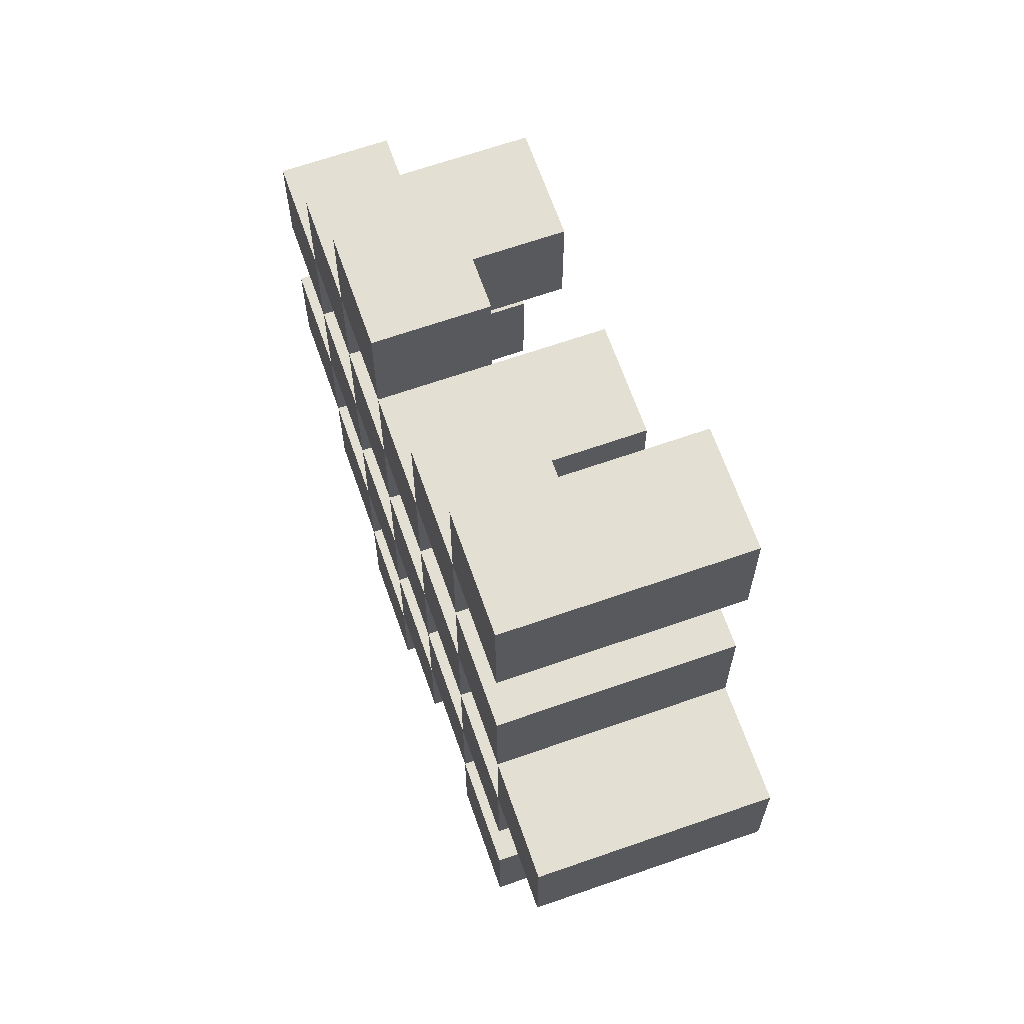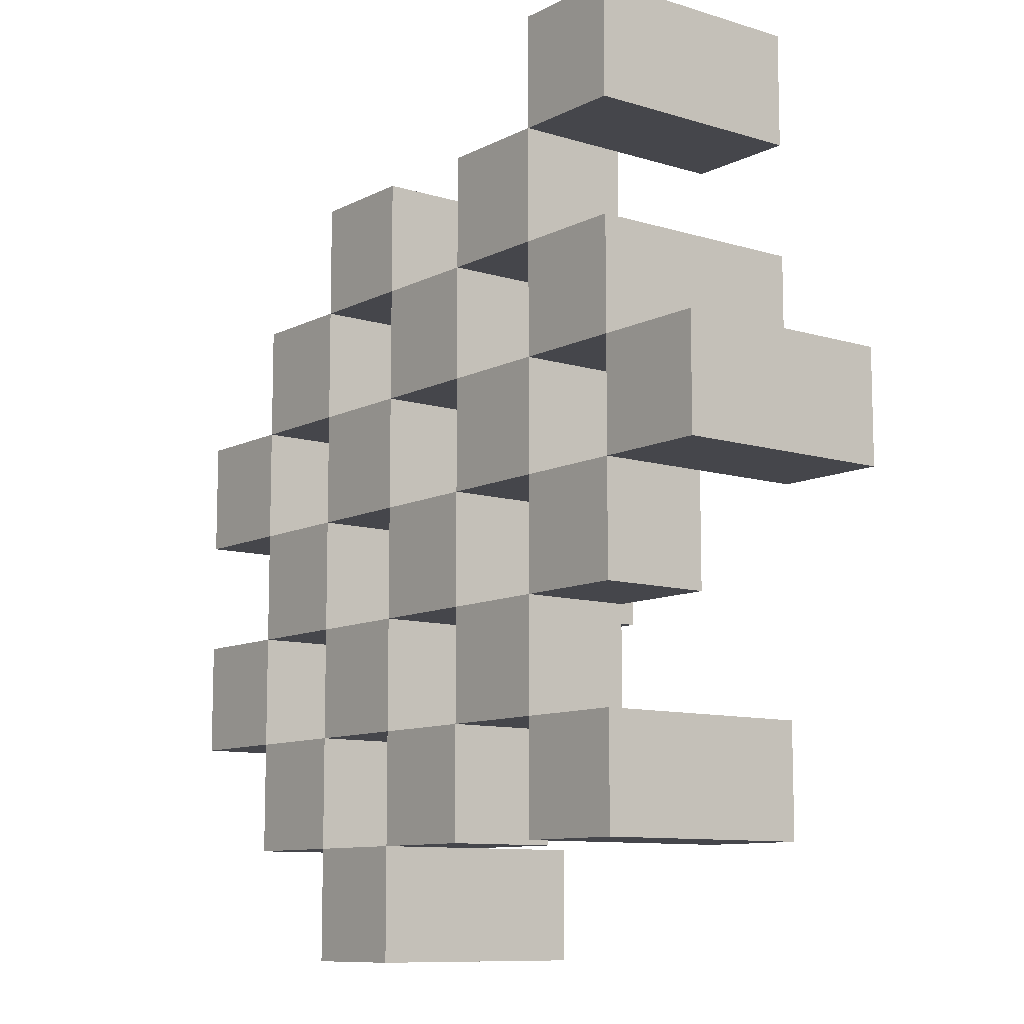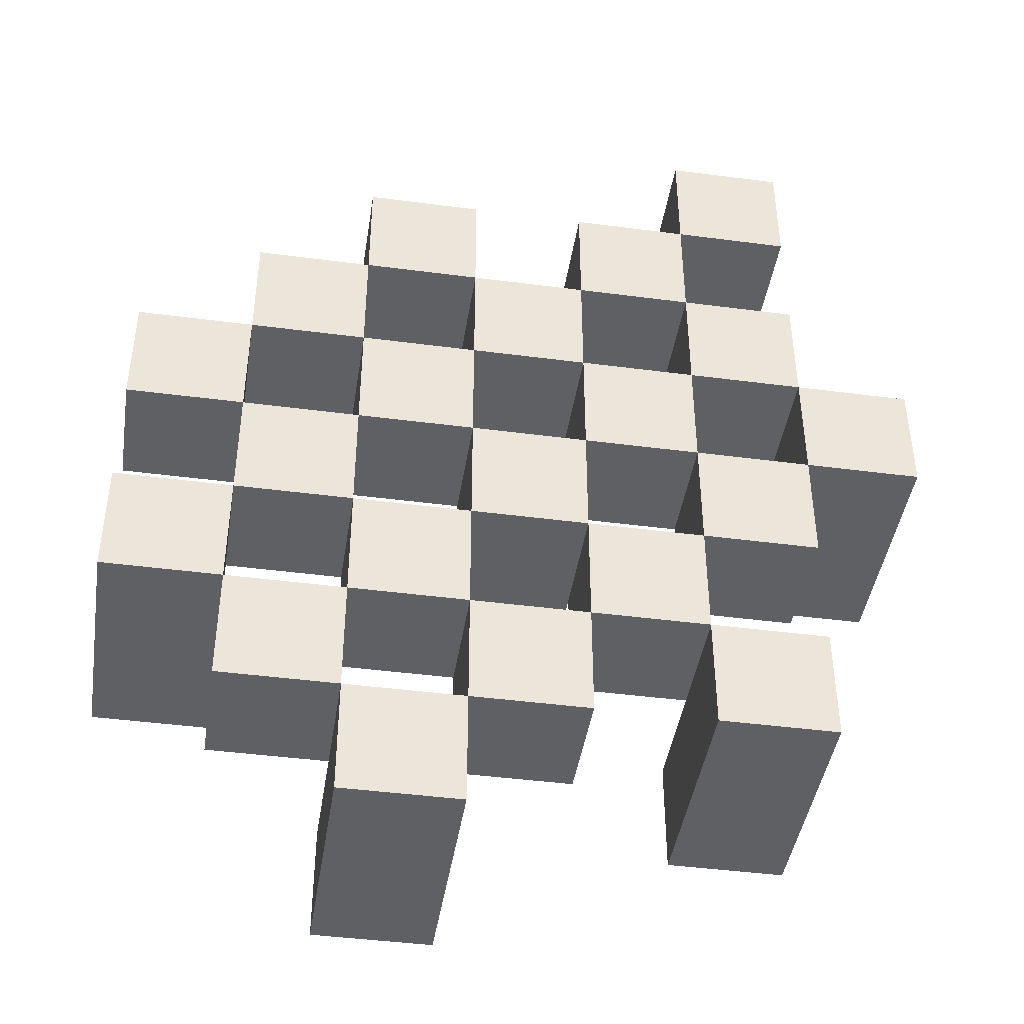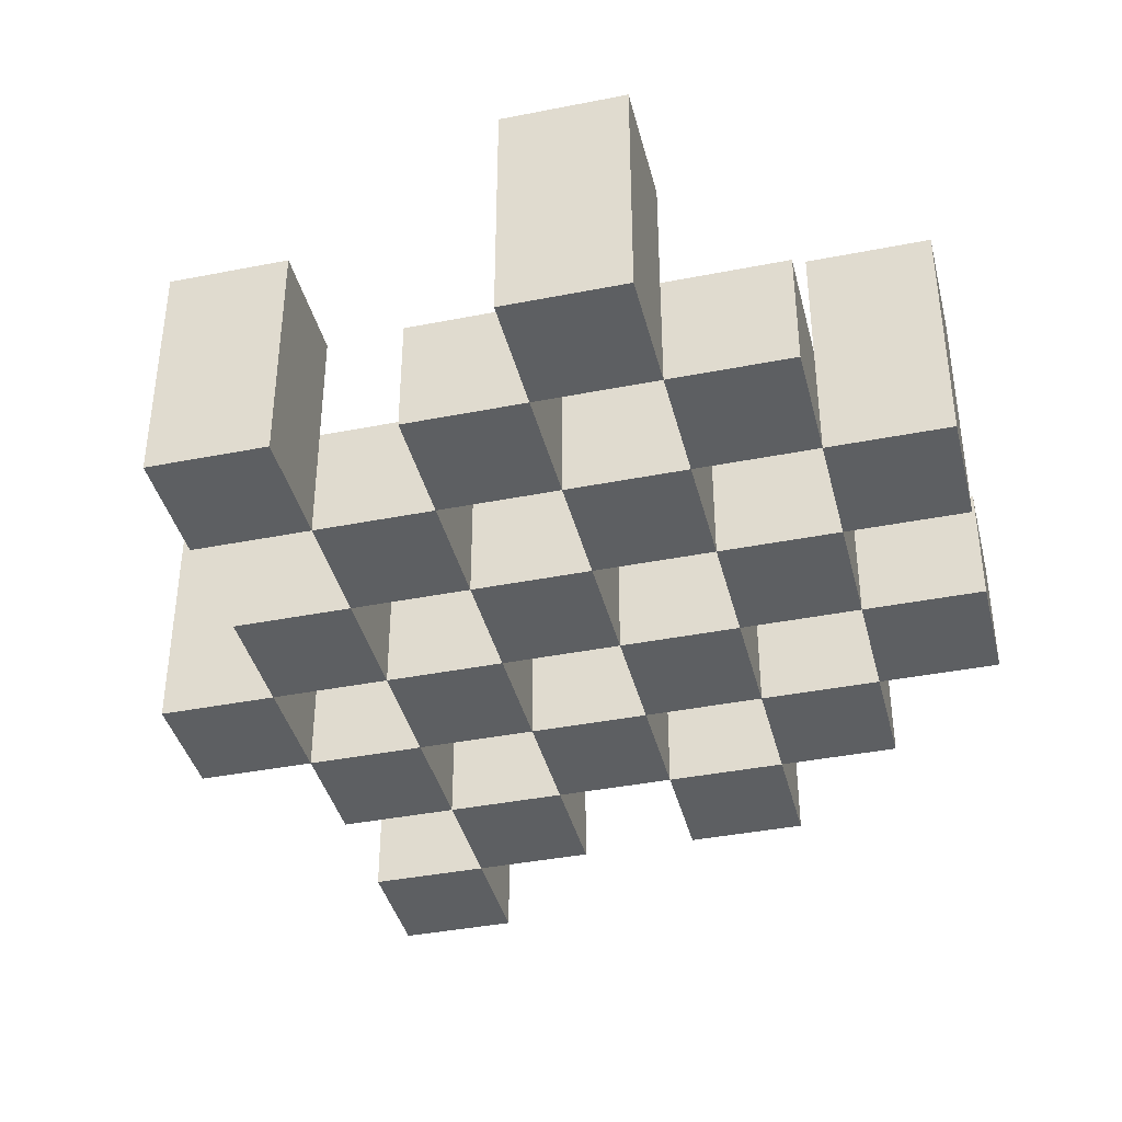
<metadata>
{"format":"obj","ext":"obj","renderer":"f3d","projection":"perspective","resolution":1024,"background":"white","views":[{"elev":66.4,"azim":70.7,"up":"+Z"},{"elev":-10.0,"azim":51.9,"up":"+Z"},{"elev":-43.6,"azim":-8.8,"up":"+Z"},{"elev":-39.5,"azim":-166.2,"up":"+Y"}]}
</metadata>
<code>
o
v -6.4 0.9 23.2
v -6.3 0.9 23.2
v -6.4 1.1 23.2
v -6.3 1.1 23.2
v -6.5 0.9 23.3
v -6.4 0.9 23.3
v -6.3 0.9 23.3
v -6.2 0.9 23.3
v -6.1 0.9 23.3
v -6 0.9 23.3
v -6.5 1 23.3
v -6.4 1 23.3
v -6.3 1 23.3
v -6.2 1 23.3
v -6.1 1.1 23.3
v -6 1.1 23.3
v -6.6 0.9 23.4
v -6.5 0.9 23.4
v -6.4 0.9 23.4
v -6.3 0.9 23.4
v -6.2 0.9 23.4
v -6.1 0.9 23.4
v -6.5 1 23.4
v -6.4 1 23.4
v -6.3 1 23.4
v -6.2 1 23.4
v -6.1 1 23.4
v -6.6 1.1 23.4
v -6.5 1.1 23.4
v -6.5 0.9 23.5
v -6.4 0.9 23.5
v -6.3 0.9 23.5
v -6.2 0.9 23.5
v -6.1 0.9 23.5
v -6 0.9 23.5
v -6.5 1 23.5
v -6.4 1 23.5
v -6.3 1 23.5
v -6.2 1 23.5
v -6.1 1 23.5
v -6 1 23.5
v -6.3 1.1 23.5
v -6.2 1.1 23.5
v -6.6 0.9 23.6
v -6.5 0.9 23.6
v -6.4 0.9 23.6
v -6.3 0.9 23.6
v -6.2 0.9 23.6
v -6.1 0.9 23.6
v -6 0.9 23.6
v -5.9 0.9 23.6
v -6.6 1 23.6
v -6.5 1 23.6
v -6.4 1 23.6
v -6.3 1 23.6
v -6.2 1 23.6
v -6.1 1 23.6
v -6 1 23.6
v -6 1.1 23.6
v -5.9 1.1 23.6
v -6.5 0.9 23.7
v -6.4 0.9 23.7
v -6.3 0.9 23.7
v -6.2 0.9 23.7
v -6.1 0.9 23.7
v -6 0.9 23.7
v -6.5 1 23.7
v -6.4 1 23.7
v -6.3 1 23.7
v -6.2 1 23.7
v -6.1 1 23.7
v -6.5 1.1 23.7
v -6.4 1.1 23.7
v -6.3 1.1 23.7
v -6.2 1.1 23.7
v -6.1 1.1 23.7
v -6 1.1 23.7
v -6.4 0.9 23.8
v -6.3 0.9 23.8
v -6.2 0.9 23.8
v -6.1 0.9 23.8
v -6.4 1 23.8
v -6.3 1 23.8
v -6.2 1 23.8
v -6.1 1 23.8
v -6.1 0.9 23.9
v -6 0.9 23.9
v -6.1 1 23.9
v -6.1 1.1 23.9
v -6 1.1 23.9
v -6.4 0.9 23.3
v -6.3 0.9 23.3
v -6.4 1 23.3
v -6.3 1 23.3
v -6.4 1.1 23.3
v -6.3 1.1 23.3
v -6.5 0.9 23.4
v -6.4 0.9 23.4
v -6.3 0.9 23.4
v -6.2 0.9 23.4
v -6.1 0.9 23.4
v -6 0.9 23.4
v -6.5 1 23.4
v -6.4 1 23.4
v -6.3 1 23.4
v -6.2 1 23.4
v -6.1 1 23.4
v -6.1 1.1 23.4
v -6 1.1 23.4
v -6.6 0.9 23.5
v -6.5 0.9 23.5
v -6.4 0.9 23.5
v -6.3 0.9 23.5
v -6.2 0.9 23.5
v -6.1 0.9 23.5
v -6.5 1 23.5
v -6.4 1 23.5
v -6.3 1 23.5
v -6.2 1 23.5
v -6.1 1 23.5
v -6.6 1.1 23.5
v -6.5 1.1 23.5
v -6.5 0.9 23.6
v -6.4 0.9 23.6
v -6.3 0.9 23.6
v -6.2 0.9 23.6
v -6.1 0.9 23.6
v -6 0.9 23.6
v -6.5 1 23.6
v -6.4 1 23.6
v -6.3 1 23.6
v -6.2 1 23.6
v -6.1 1 23.6
v -6 1 23.6
v -6.3 1.1 23.6
v -6.2 1.1 23.6
v -6.6 0.9 23.7
v -6.5 0.9 23.7
v -6.4 0.9 23.7
v -6.3 0.9 23.7
v -6.2 0.9 23.7
v -6.1 0.9 23.7
v -6 0.9 23.7
v -5.9 0.9 23.7
v -6.6 1 23.7
v -6.5 1 23.7
v -6.4 1 23.7
v -6.3 1 23.7
v -6.2 1 23.7
v -6.1 1 23.7
v -6 1.1 23.7
v -5.9 1.1 23.7
v -6.5 0.9 23.8
v -6.4 0.9 23.8
v -6.3 0.9 23.8
v -6.2 0.9 23.8
v -6.1 0.9 23.8
v -6 0.9 23.8
v -6.4 1 23.8
v -6.3 1 23.8
v -6.2 1 23.8
v -6.1 1 23.8
v -6.5 1.1 23.8
v -6.4 1.1 23.8
v -6.3 1.1 23.8
v -6.2 1.1 23.8
v -6.1 1.1 23.8
v -6 1.1 23.8
v -6.4 0.9 23.9
v -6.3 0.9 23.9
v -6.2 0.9 23.9
v -6.1 0.9 23.9
v -6.4 1 23.9
v -6.3 1 23.9
v -6.2 1 23.9
v -6.1 1 23.9
v -6.1 0.9 24
v -6 0.9 24
v -6.1 1.1 24
v -6 1.1 24
v -6.6 0.9 23.4
v -6.6 1.1 23.4
v -6.6 0.9 23.5
v -6.6 1.1 23.5
v -6.6 0.9 23.6
v -6.6 1 23.6
v -6.6 0.9 23.7
v -6.6 1 23.7
v -6.5 0.9 23.3
v -6.5 1 23.3
v -6.5 0.9 23.4
v -6.5 1 23.4
v -6.5 0.9 23.5
v -6.5 1 23.5
v -6.5 0.9 23.6
v -6.5 1 23.6
v -6.5 0.9 23.7
v -6.5 1 23.7
v -6.5 1.1 23.7
v -6.5 0.9 23.8
v -6.5 1.1 23.8
v -6.4 0.9 23.2
v -6.4 1.1 23.2
v -6.4 0.9 23.3
v -6.4 1 23.3
v -6.4 1.1 23.3
v -6.4 0.9 23.4
v -6.4 1 23.4
v -6.4 0.9 23.5
v -6.4 1 23.5
v -6.4 0.9 23.6
v -6.4 1 23.6
v -6.4 0.9 23.7
v -6.4 1 23.7
v -6.4 0.9 23.8
v -6.4 1 23.8
v -6.4 0.9 23.9
v -6.4 1 23.9
v -6.3 0.9 23.3
v -6.3 1 23.3
v -6.3 0.9 23.4
v -6.3 1 23.4
v -6.3 0.9 23.5
v -6.3 1 23.5
v -6.3 1.1 23.5
v -6.3 0.9 23.6
v -6.3 1 23.6
v -6.3 1.1 23.6
v -6.3 0.9 23.7
v -6.3 1 23.7
v -6.3 1.1 23.7
v -6.3 0.9 23.8
v -6.3 1 23.8
v -6.3 1.1 23.8
v -6.2 0.9 23.4
v -6.2 1 23.4
v -6.2 0.9 23.5
v -6.2 1 23.5
v -6.2 0.9 23.6
v -6.2 1 23.6
v -6.2 0.9 23.7
v -6.2 1 23.7
v -6.2 0.9 23.8
v -6.2 1 23.8
v -6.2 0.9 23.9
v -6.2 1 23.9
v -6.1 0.9 23.3
v -6.1 1.1 23.3
v -6.1 0.9 23.4
v -6.1 1 23.4
v -6.1 1.1 23.4
v -6.1 0.9 23.5
v -6.1 1 23.5
v -6.1 0.9 23.6
v -6.1 1 23.6
v -6.1 0.9 23.7
v -6.1 1 23.7
v -6.1 1.1 23.7
v -6.1 0.9 23.8
v -6.1 1 23.8
v -6.1 1.1 23.8
v -6.1 0.9 23.9
v -6.1 1 23.9
v -6.1 1.1 23.9
v -6.1 0.9 24
v -6.1 1.1 24
v -6 0.9 23.6
v -6 1 23.6
v -6 1.1 23.6
v -6 0.9 23.7
v -6 1.1 23.7
v -6.5 0.9 23.4
v -6.5 1 23.4
v -6.5 1.1 23.4
v -6.5 0.9 23.5
v -6.5 1 23.5
v -6.5 1.1 23.5
v -6.5 0.9 23.6
v -6.5 1 23.6
v -6.5 0.9 23.7
v -6.5 1 23.7
v -6.4 0.9 23.3
v -6.4 1 23.3
v -6.4 0.9 23.4
v -6.4 1 23.4
v -6.4 0.9 23.5
v -6.4 1 23.5
v -6.4 0.9 23.6
v -6.4 1 23.6
v -6.4 0.9 23.7
v -6.4 1 23.7
v -6.4 1.1 23.7
v -6.4 0.9 23.8
v -6.4 1 23.8
v -6.4 1.1 23.8
v -6.3 0.9 23.2
v -6.3 1.1 23.2
v -6.3 0.9 23.3
v -6.3 1 23.3
v -6.3 1.1 23.3
v -6.3 0.9 23.4
v -6.3 1 23.4
v -6.3 0.9 23.5
v -6.3 1 23.5
v -6.3 0.9 23.6
v -6.3 1 23.6
v -6.3 0.9 23.7
v -6.3 1 23.7
v -6.3 0.9 23.8
v -6.3 1 23.8
v -6.3 0.9 23.9
v -6.3 1 23.9
v -6.2 0.9 23.3
v -6.2 1 23.3
v -6.2 0.9 23.4
v -6.2 1 23.4
v -6.2 0.9 23.5
v -6.2 1 23.5
v -6.2 1.1 23.5
v -6.2 0.9 23.6
v -6.2 1 23.6
v -6.2 1.1 23.6
v -6.2 0.9 23.7
v -6.2 1 23.7
v -6.2 1.1 23.7
v -6.2 0.9 23.8
v -6.2 1 23.8
v -6.2 1.1 23.8
v -6.1 0.9 23.4
v -6.1 1 23.4
v -6.1 0.9 23.5
v -6.1 1 23.5
v -6.1 0.9 23.6
v -6.1 1 23.6
v -6.1 0.9 23.7
v -6.1 1 23.7
v -6.1 0.9 23.8
v -6.1 1 23.8
v -6.1 0.9 23.9
v -6.1 1 23.9
v -6 0.9 23.3
v -6 1.1 23.3
v -6 0.9 23.4
v -6 1.1 23.4
v -6 0.9 23.5
v -6 1 23.5
v -6 0.9 23.6
v -6 1 23.6
v -6 0.9 23.7
v -6 1.1 23.7
v -6 0.9 23.8
v -6 1.1 23.8
v -6 0.9 23.9
v -6 1.1 23.9
v -6 0.9 24
v -6 1.1 24
v -5.9 0.9 23.6
v -5.9 1.1 23.6
v -5.9 0.9 23.7
v -5.9 1.1 23.7
v -6.6 0.9 23.4
v -6.6 0.9 23.5
v -6.6 0.9 23.6
v -6.6 0.9 23.7
v -6.5 0.9 23.3
v -6.5 0.9 23.4
v -6.5 0.9 23.5
v -6.5 0.9 23.6
v -6.5 0.9 23.7
v -6.5 0.9 23.8
v -6.4 0.9 23.2
v -6.4 0.9 23.3
v -6.4 0.9 23.4
v -6.4 0.9 23.5
v -6.4 0.9 23.6
v -6.4 0.9 23.7
v -6.4 0.9 23.8
v -6.4 0.9 23.9
v -6.3 0.9 23.2
v -6.3 0.9 23.3
v -6.3 0.9 23.4
v -6.3 0.9 23.5
v -6.3 0.9 23.6
v -6.3 0.9 23.7
v -6.3 0.9 23.8
v -6.3 0.9 23.9
v -6.2 0.9 23.3
v -6.2 0.9 23.4
v -6.2 0.9 23.5
v -6.2 0.9 23.6
v -6.2 0.9 23.7
v -6.2 0.9 23.8
v -6.2 0.9 23.9
v -6.1 0.9 23.3
v -6.1 0.9 23.4
v -6.1 0.9 23.5
v -6.1 0.9 23.6
v -6.1 0.9 23.7
v -6.1 0.9 23.8
v -6.1 0.9 23.9
v -6.1 0.9 24
v -6 0.9 23.3
v -6 0.9 23.4
v -6 0.9 23.5
v -6 0.9 23.6
v -6 0.9 23.7
v -6 0.9 23.8
v -6 0.9 23.9
v -6 0.9 24
v -5.9 0.9 23.6
v -5.9 0.9 23.7
v -6.6 1 23.6
v -6.6 1 23.7
v -6.5 1 23.3
v -6.5 1 23.4
v -6.5 1 23.5
v -6.5 1 23.6
v -6.5 1 23.7
v -6.4 1 23.3
v -6.4 1 23.4
v -6.4 1 23.5
v -6.4 1 23.6
v -6.4 1 23.7
v -6.4 1 23.8
v -6.4 1 23.9
v -6.3 1 23.3
v -6.3 1 23.4
v -6.3 1 23.5
v -6.3 1 23.6
v -6.3 1 23.7
v -6.3 1 23.8
v -6.3 1 23.9
v -6.2 1 23.3
v -6.2 1 23.4
v -6.2 1 23.5
v -6.2 1 23.6
v -6.2 1 23.7
v -6.2 1 23.8
v -6.2 1 23.9
v -6.1 1 23.4
v -6.1 1 23.5
v -6.1 1 23.6
v -6.1 1 23.7
v -6.1 1 23.8
v -6.1 1 23.9
v -6 1 23.5
v -6 1 23.6
v -6.6 1.1 23.4
v -6.6 1.1 23.5
v -6.5 1.1 23.4
v -6.5 1.1 23.5
v -6.5 1.1 23.7
v -6.5 1.1 23.8
v -6.4 1.1 23.2
v -6.4 1.1 23.3
v -6.4 1.1 23.7
v -6.4 1.1 23.8
v -6.3 1.1 23.2
v -6.3 1.1 23.3
v -6.3 1.1 23.5
v -6.3 1.1 23.6
v -6.3 1.1 23.7
v -6.3 1.1 23.8
v -6.2 1.1 23.5
v -6.2 1.1 23.6
v -6.2 1.1 23.7
v -6.2 1.1 23.8
v -6.1 1.1 23.3
v -6.1 1.1 23.4
v -6.1 1.1 23.7
v -6.1 1.1 23.8
v -6.1 1.1 23.9
v -6.1 1.1 24
v -6 1.1 23.3
v -6 1.1 23.4
v -6 1.1 23.6
v -6 1.1 23.7
v -6 1.1 23.8
v -6 1.1 23.9
v -6 1.1 24
v -5.9 1.1 23.6
v -5.9 1.1 23.7
f 3 2 1
f 4 2 3
f 11 6 5
f 12 6 11
f 13 8 7
f 14 8 13
f 15 10 9
f 16 10 15
f 23 18 17
f 24 20 19
f 25 20 24
f 26 22 21
f 27 22 26
f 28 23 17
f 29 23 28
f 36 31 30
f 37 31 36
f 38 33 32
f 39 33 38
f 40 35 34
f 41 35 40
f 42 39 38
f 43 39 42
f 52 45 44
f 53 45 52
f 54 47 46
f 55 47 54
f 56 49 48
f 57 49 56
f 58 51 50
f 59 51 58
f 60 51 59
f 67 62 61
f 68 62 67
f 69 64 63
f 70 64 69
f 71 66 65
f 72 68 67
f 73 68 72
f 74 70 69
f 75 70 74
f 76 66 71
f 77 66 76
f 82 79 78
f 83 79 82
f 84 81 80
f 85 81 84
f 88 87 86
f 89 87 88
f 90 87 89
f 91 92 93
f 93 92 94
f 93 94 95
f 95 94 96
f 97 98 103
f 103 98 104
f 99 100 105
f 105 100 106
f 101 102 107
f 107 102 108
f 108 102 109
f 110 111 116
f 112 113 117
f 117 113 118
f 114 115 119
f 119 115 120
f 110 116 121
f 121 116 122
f 123 124 129
f 129 124 130
f 125 126 131
f 131 126 132
f 127 128 133
f 133 128 134
f 131 132 135
f 135 132 136
f 137 138 145
f 145 138 146
f 139 140 147
f 147 140 148
f 141 142 149
f 149 142 150
f 143 144 151
f 151 144 152
f 153 154 159
f 155 156 160
f 160 156 161
f 157 158 162
f 153 159 163
f 163 159 164
f 160 161 165
f 165 161 166
f 162 158 167
f 167 158 168
f 169 170 173
f 173 170 174
f 171 172 175
f 175 172 176
f 177 178 179
f 179 178 180
f 183 182 181
f 184 182 183
f 187 186 185
f 188 186 187
f 191 190 189
f 192 190 191
f 195 194 193
f 196 194 195
f 200 198 197
f 200 199 198
f 201 199 200
f 204 203 202
f 205 203 204
f 206 203 205
f 209 208 207
f 210 208 209
f 213 212 211
f 214 212 213
f 217 216 215
f 218 216 217
f 221 220 219
f 222 220 221
f 226 224 223
f 226 225 224
f 227 225 226
f 228 225 227
f 232 230 229
f 232 231 230
f 233 231 232
f 234 231 233
f 237 236 235
f 238 236 237
f 241 240 239
f 242 240 241
f 245 244 243
f 246 244 245
f 249 248 247
f 250 248 249
f 251 248 250
f 254 253 252
f 255 253 254
f 259 257 256
f 259 258 257
f 260 258 259
f 261 258 260
f 265 263 262
f 265 264 263
f 266 264 265
f 270 268 267
f 270 269 268
f 271 269 270
f 272 273 275
f 273 274 275
f 275 274 276
f 276 274 277
f 278 279 280
f 280 279 281
f 282 283 284
f 284 283 285
f 286 287 288
f 288 287 289
f 290 291 293
f 291 292 293
f 293 292 294
f 294 292 295
f 296 297 298
f 298 297 299
f 299 297 300
f 301 302 303
f 303 302 304
f 305 306 307
f 307 306 308
f 309 310 311
f 311 310 312
f 313 314 315
f 315 314 316
f 317 318 320
f 318 319 320
f 320 319 321
f 321 319 322
f 323 324 326
f 324 325 326
f 326 325 327
f 327 325 328
f 329 330 331
f 331 330 332
f 333 334 335
f 335 334 336
f 337 338 339
f 339 338 340
f 341 342 343
f 343 342 344
f 345 346 347
f 347 346 348
f 349 350 351
f 351 350 352
f 353 354 355
f 355 354 356
f 357 358 359
f 359 358 360
f 366 362 361
f 367 362 366
f 368 364 363
f 369 364 368
f 372 366 365
f 373 366 372
f 374 368 367
f 375 368 374
f 376 370 369
f 377 370 376
f 379 372 371
f 380 372 379
f 381 374 373
f 382 374 381
f 383 376 375
f 384 376 383
f 385 378 377
f 386 378 385
f 387 381 380
f 388 381 387
f 389 383 382
f 390 383 389
f 391 385 384
f 392 385 391
f 395 389 388
f 396 389 395
f 397 391 390
f 398 391 397
f 399 393 392
f 400 393 399
f 402 395 394
f 403 395 402
f 404 397 396
f 405 397 404
f 406 399 398
f 407 399 406
f 408 401 400
f 409 401 408
f 410 406 405
f 411 406 410
f 412 413 417
f 417 413 418
f 414 415 419
f 419 415 420
f 416 417 421
f 421 417 422
f 420 421 427
f 427 421 428
f 422 423 429
f 429 423 430
f 424 425 431
f 431 425 432
f 426 427 433
f 433 427 434
f 434 435 440
f 440 435 441
f 436 437 442
f 442 437 443
f 438 439 444
f 444 439 445
f 441 442 446
f 446 442 447
f 448 449 450
f 450 449 451
f 452 453 456
f 456 453 457
f 454 455 458
f 458 455 459
f 460 461 464
f 464 461 465
f 462 463 466
f 466 463 467
f 468 469 474
f 474 469 475
f 470 471 477
f 477 471 478
f 472 473 479
f 479 473 480
f 476 477 481
f 481 477 482

</code>
